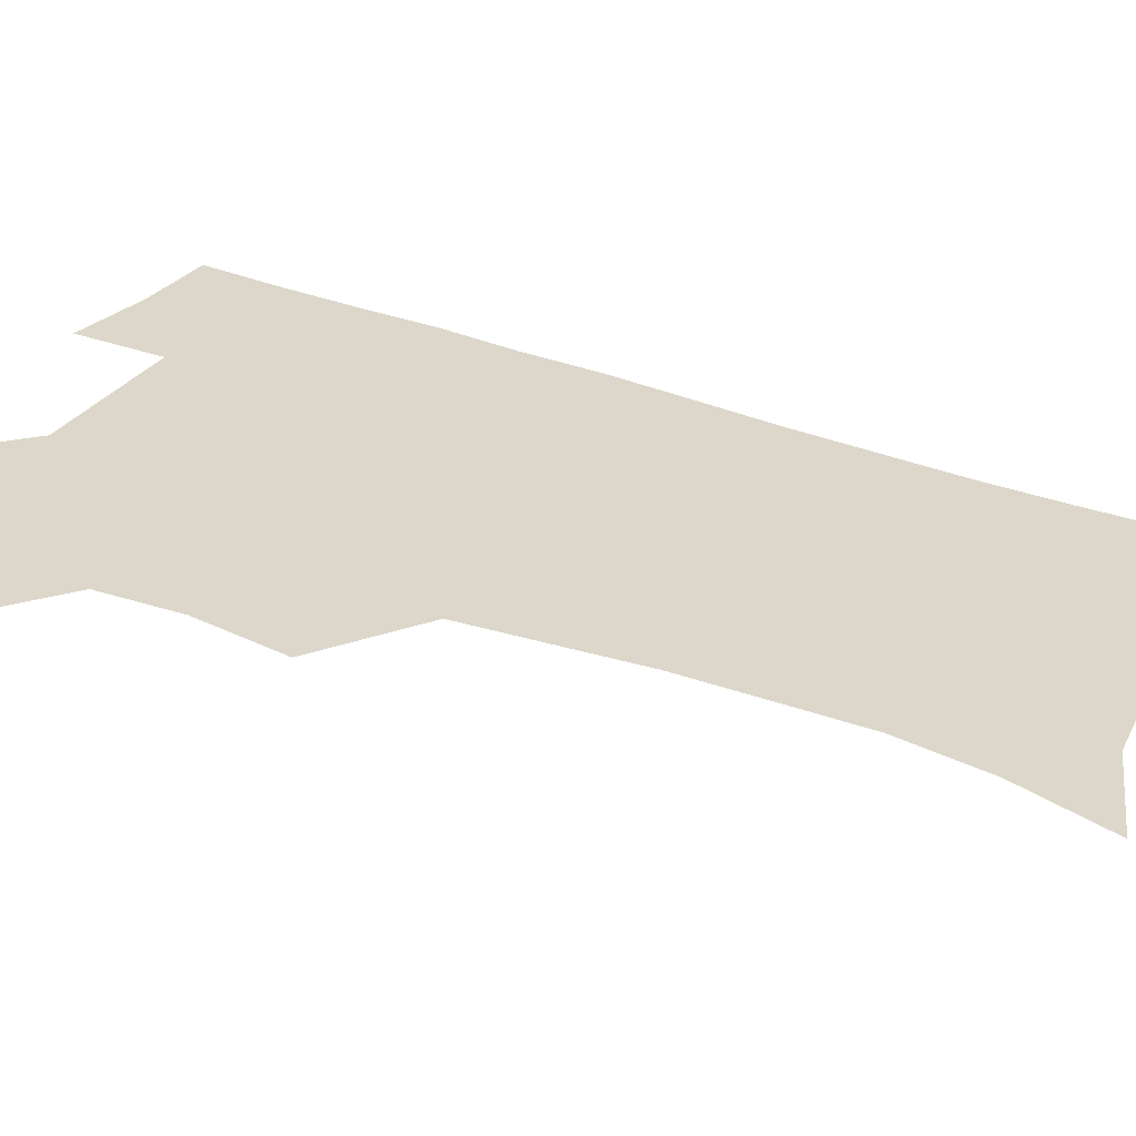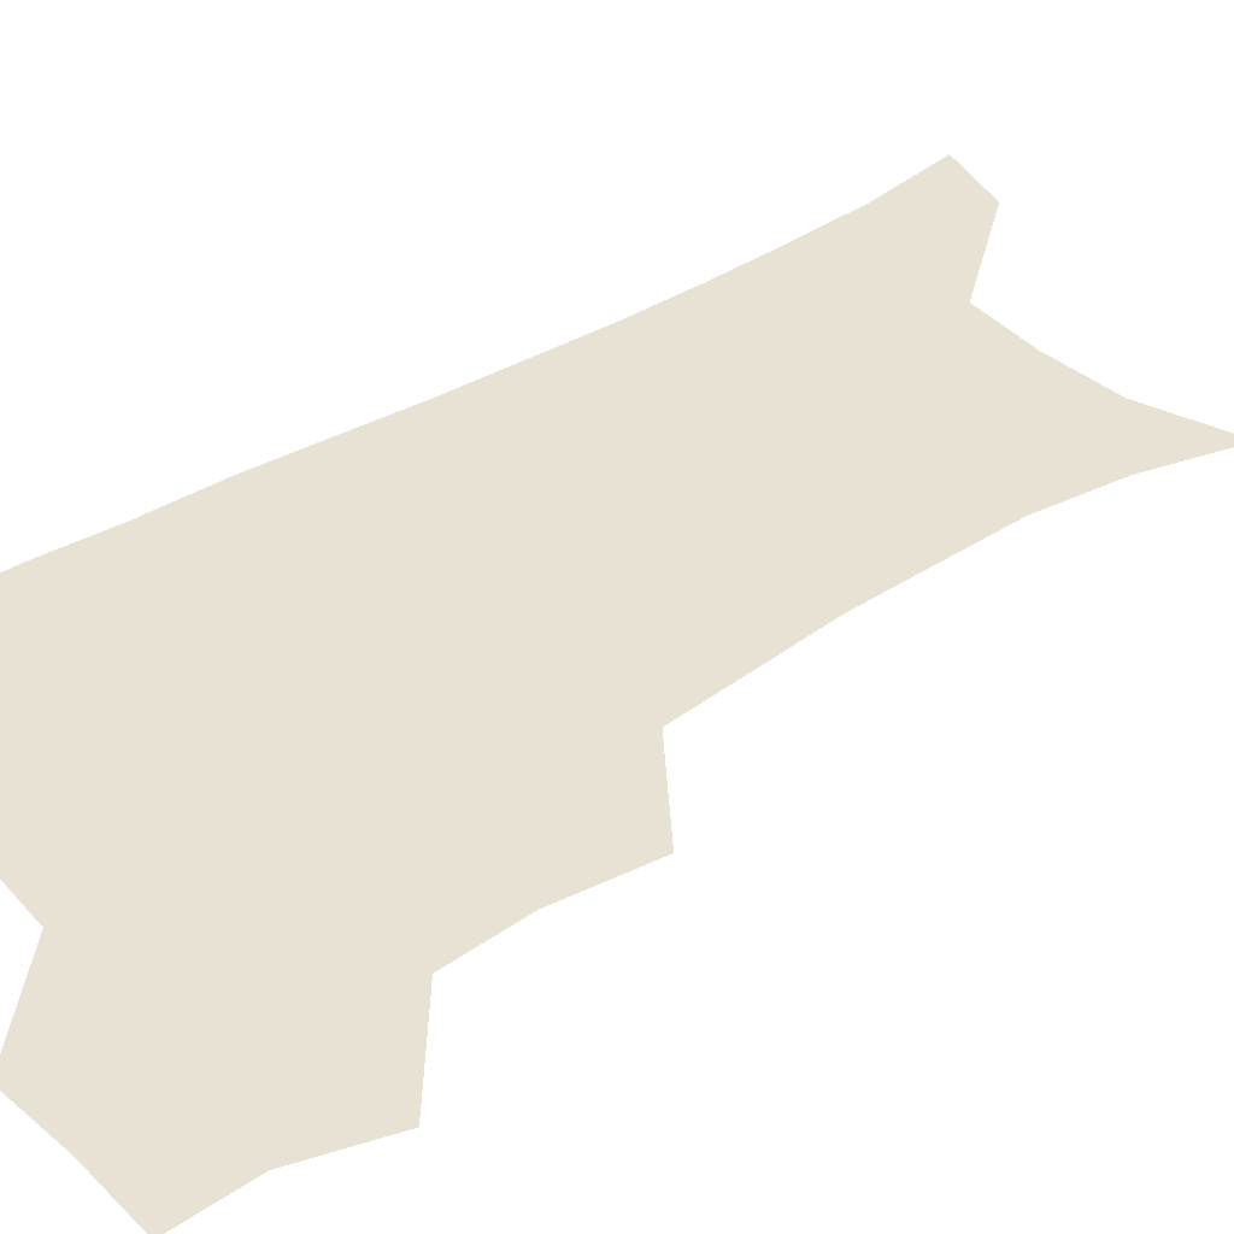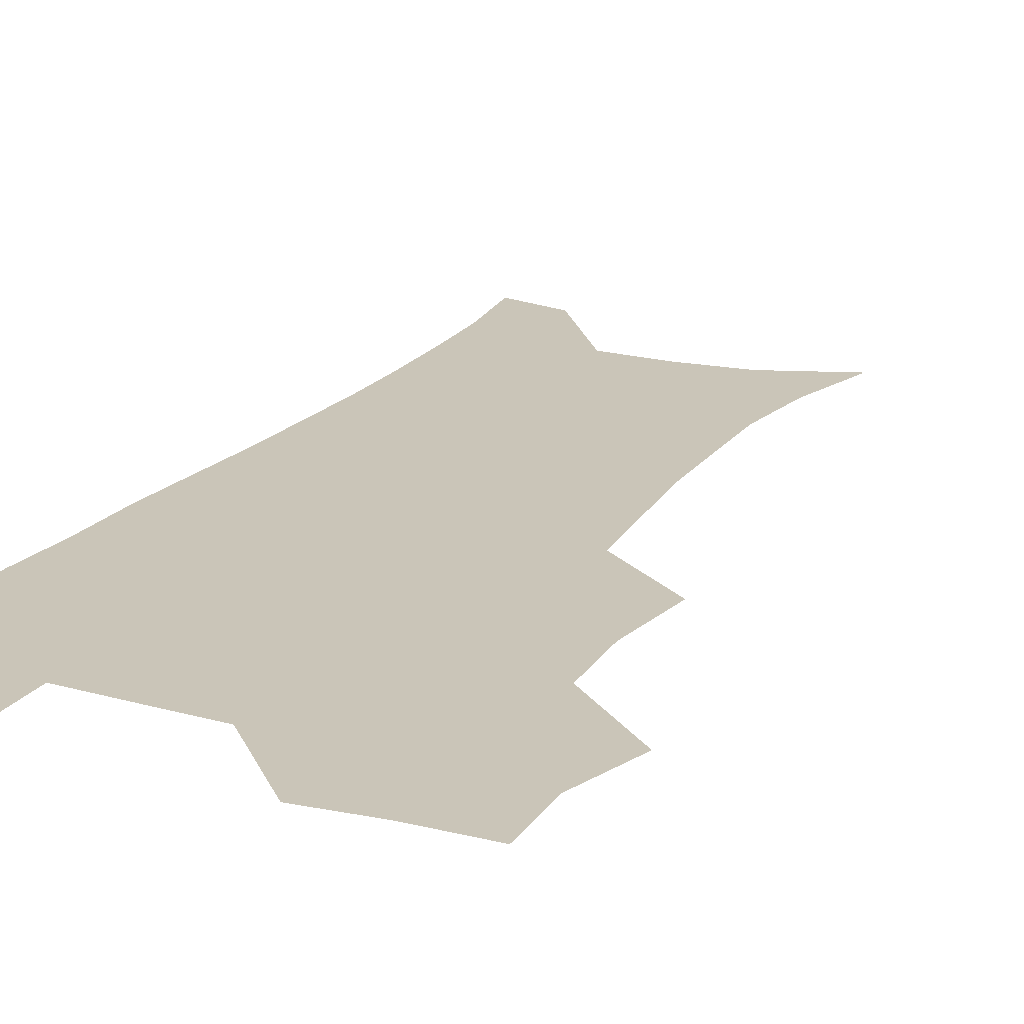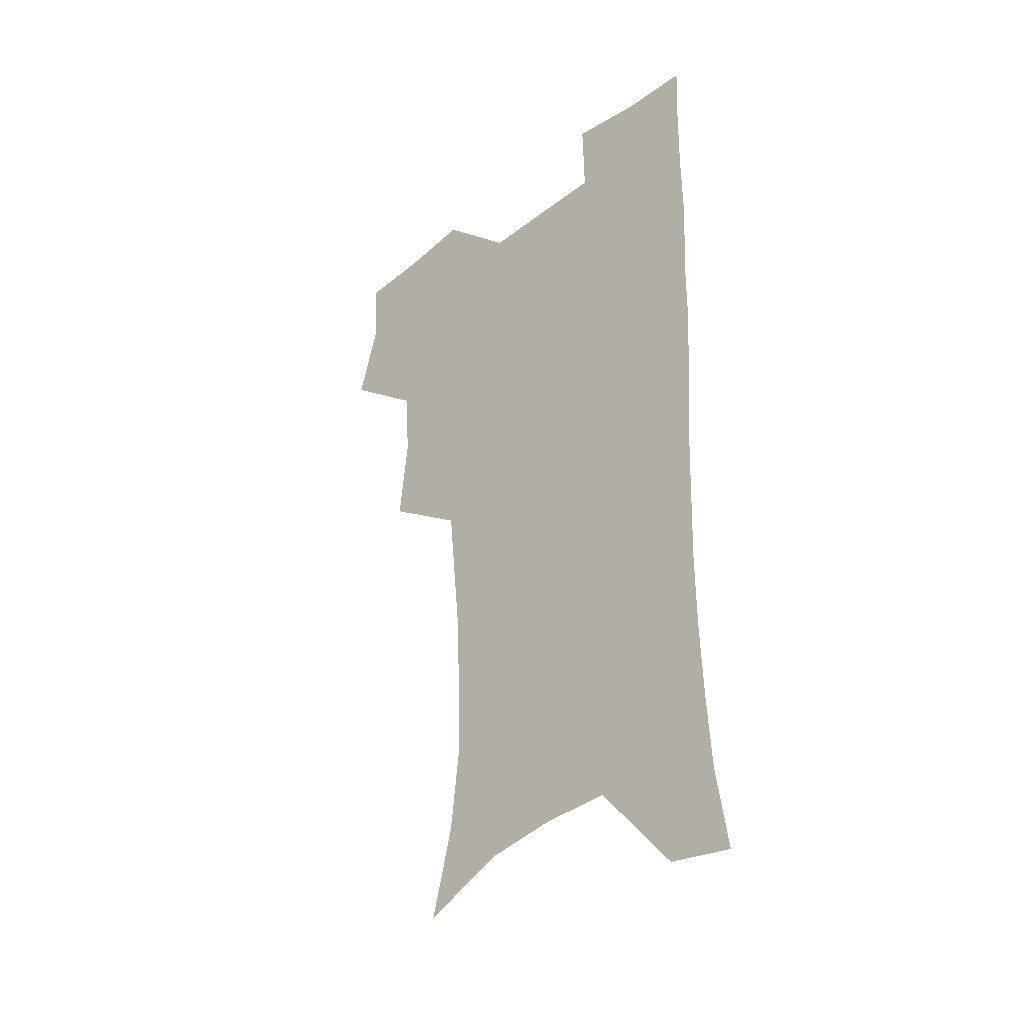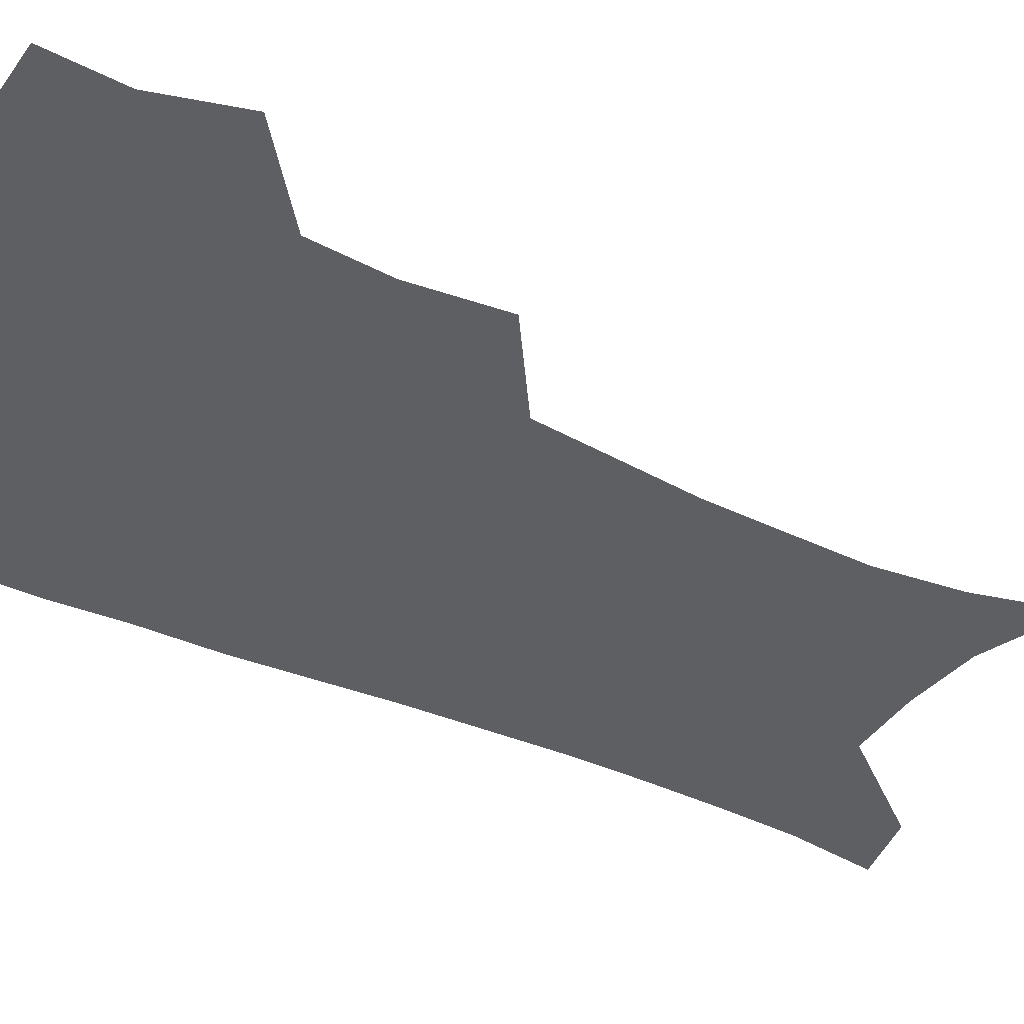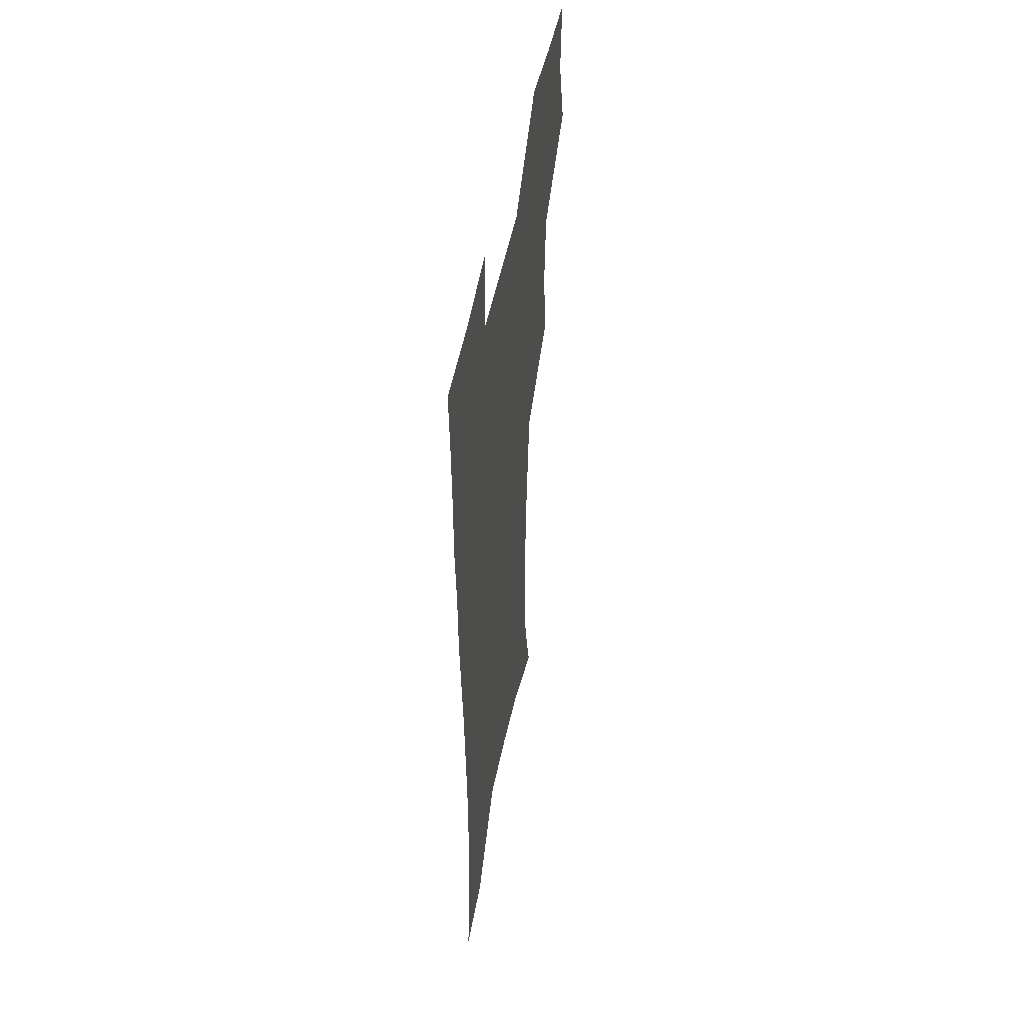
<metadata>
{"format":"obj","ext":"obj","renderer":"f3d","projection":"perspective","resolution":1024,"background":"white","views":[{"elev":30.6,"azim":-60.4,"up":"+Z"},{"elev":40.8,"azim":-126.8,"up":"+Z"},{"elev":20.4,"azim":-152.6,"up":"+Z"},{"elev":-36.5,"azim":45.0,"up":"+Y"},{"elev":-40.5,"azim":-119.1,"up":"+Z"},{"elev":51.8,"azim":101.3,"up":"+Y"}]}
</metadata>
<code>
v 473.6 505.5 0
v 482.7 537.8 0
v 481.2 567.3 0
v 507.1 410.9 0
v 511.1 446.8 0
v 509 477.5 0
v 515.9 510.5 0
v 513.9 539.1 0
v 511.1 568.9 0
v 537.8 192.6 0
v 547 228.9 0
v 550.8 262.3 0
v 550.1 292.2 0
v 549.2 324.9 0
v 546.1 355.5 0
v 543 386.9 0
v 544.6 421.8 0
v 543.7 451.8 0
v 544.8 482.4 0
v 545.3 511.4 0
v 543.6 540.4 0
v 539.9 572.8 0
v 572.7 207.5 0
v 577.1 241.1 0
v 578 272.1 0
v 577 301.7 0
v 576.7 334.1 0
v 575.7 365.2 0
v 574.7 395.7 0
v 573.8 425 0
v 573.7 454.4 0
v 574.4 483.5 0
v 575.4 511.9 0
v 573.8 540.3 0
v 602.1 211.7 0
v 603.3 244.2 0
v 603.8 277.3 0
v 603.4 307.8 0
v 602.8 337.6 0
v 602.5 367.7 0
v 602.4 398.7 0
v 602.6 428.4 0
v 602.9 456.8 0
v 602.8 484.2 0
v 603.1 512.3 0
v 602.6 540.5 0
v 630.8 212.3 0
v 629.3 247.5 0
v 628.9 278.6 0
v 628.7 308.6 0
v 628.6 338.9 0
v 629.2 366 0
v 628.9 398.9 0
v 629.6 427.5 0
v 629.8 456.5 0
v 630.9 483.8 0
v 631.1 512.4 0
v 631.3 540.4 0
v 630.6 574.5 0
v 662.9 172.8 0
v 657.4 209.8 0
v 655.2 243.4 0
v 654.1 275.3 0
v 654.6 304.6 0
v 654.2 336.3 0
v 655.6 364.6 0
v 657.5 393.4 0
v 657 425.1 0
v 658.5 453.7 0
v 659.4 482.5 0
v 659.2 511.9 0
v 660 540.1 0
v 661.7 569.3 0
v 690.5 168 0
v 685.4 202.6 0
v 683.6 233.7 0
v 682.5 265 0
v 682.3 295.9 0
v 683.2 326.4 0
v 684.2 357.1 0
v 686.1 387.3 0
v 687.9 417.8 0
v 688.1 449.6 0
v 689.8 479.3 0
v 689.4 510 0
v 689.7 539.3 0
v 690.9 568.1 0
f 6 7 1
f 1 7 2
f 7 8 2
f 2 8 3
f 8 9 3
f 16 17 4
f 4 17 5
f 17 18 5
f 5 18 6
f 18 19 6
f 6 19 7
f 19 20 7
f 7 20 8
f 20 21 8
f 8 21 9
f 21 22 9
f 10 23 11
f 23 24 11
f 11 24 12
f 24 25 12
f 12 25 13
f 25 26 13
f 13 26 14
f 26 27 14
f 14 27 15
f 27 28 15
f 15 28 16
f 28 29 16
f 16 29 17
f 29 30 17
f 17 30 18
f 30 31 18
f 18 31 19
f 31 32 19
f 19 32 20
f 32 33 20
f 20 33 21
f 33 34 21
f 21 34 22
f 23 35 24
f 35 36 24
f 24 36 25
f 36 37 25
f 25 37 26
f 37 38 26
f 26 38 27
f 38 39 27
f 27 39 28
f 39 40 28
f 28 40 29
f 40 41 29
f 29 41 30
f 41 42 30
f 30 42 31
f 42 43 31
f 31 43 32
f 43 44 32
f 32 44 33
f 44 45 33
f 33 45 34
f 45 46 34
f 35 47 36
f 47 48 36
f 36 48 37
f 48 49 37
f 37 49 38
f 49 50 38
f 38 50 39
f 50 51 39
f 39 51 40
f 51 52 40
f 40 52 41
f 52 53 41
f 41 53 42
f 53 54 42
f 42 54 43
f 54 55 43
f 43 55 44
f 55 56 44
f 44 56 45
f 56 57 45
f 45 57 46
f 57 58 46
f 60 61 47
f 47 61 48
f 61 62 48
f 48 62 49
f 62 63 49
f 49 63 50
f 63 64 50
f 50 64 51
f 64 65 51
f 51 65 52
f 65 66 52
f 52 66 53
f 66 67 53
f 53 67 54
f 67 68 54
f 54 68 55
f 68 69 55
f 55 69 56
f 69 70 56
f 56 70 57
f 70 71 57
f 57 71 58
f 71 72 58
f 58 72 59
f 72 73 59
f 60 74 61
f 74 75 61
f 61 75 62
f 75 76 62
f 62 76 63
f 76 77 63
f 63 77 64
f 77 78 64
f 64 78 65
f 78 79 65
f 65 79 66
f 79 80 66
f 66 80 67
f 80 81 67
f 67 81 68
f 81 82 68
f 68 82 69
f 82 83 69
f 69 83 70
f 83 84 70
f 70 84 71
f 84 85 71
f 71 85 72
f 85 86 72
f 72 86 73
f 86 87 73

</code>
